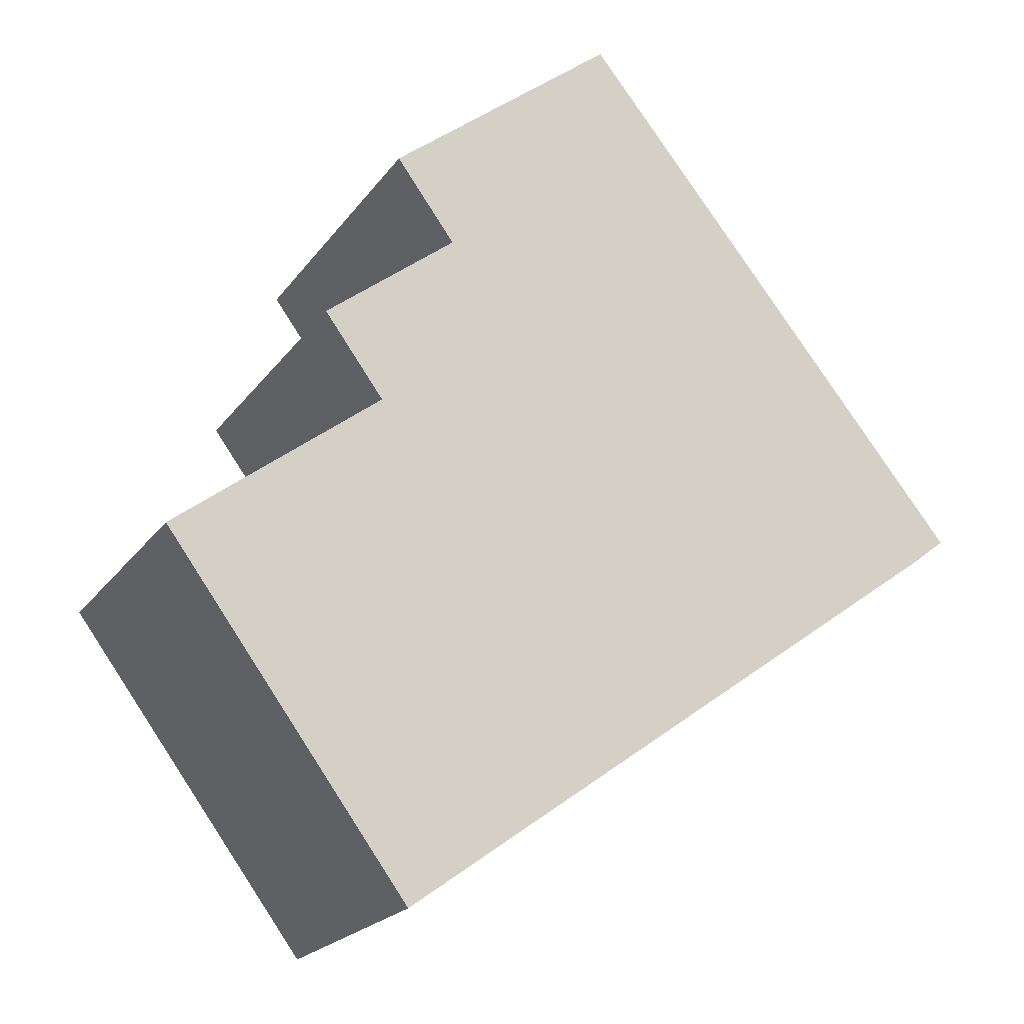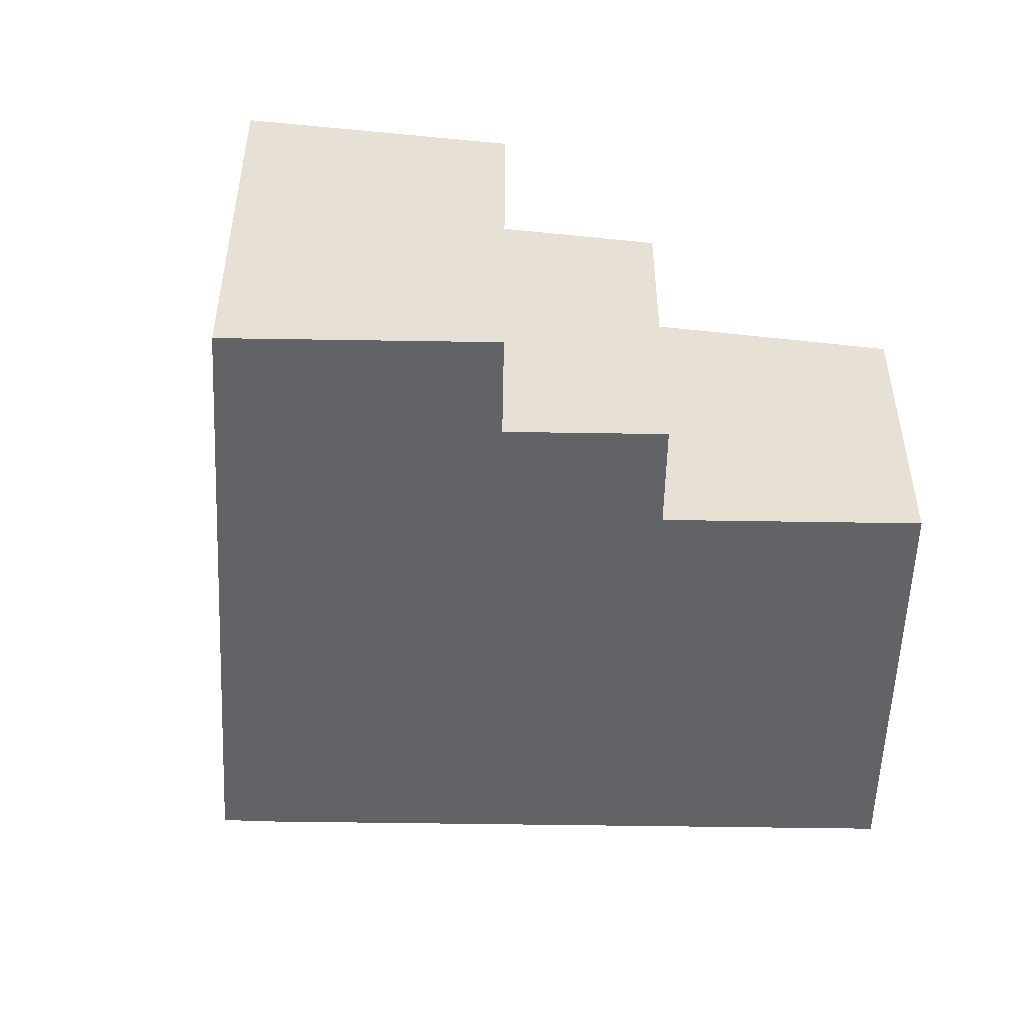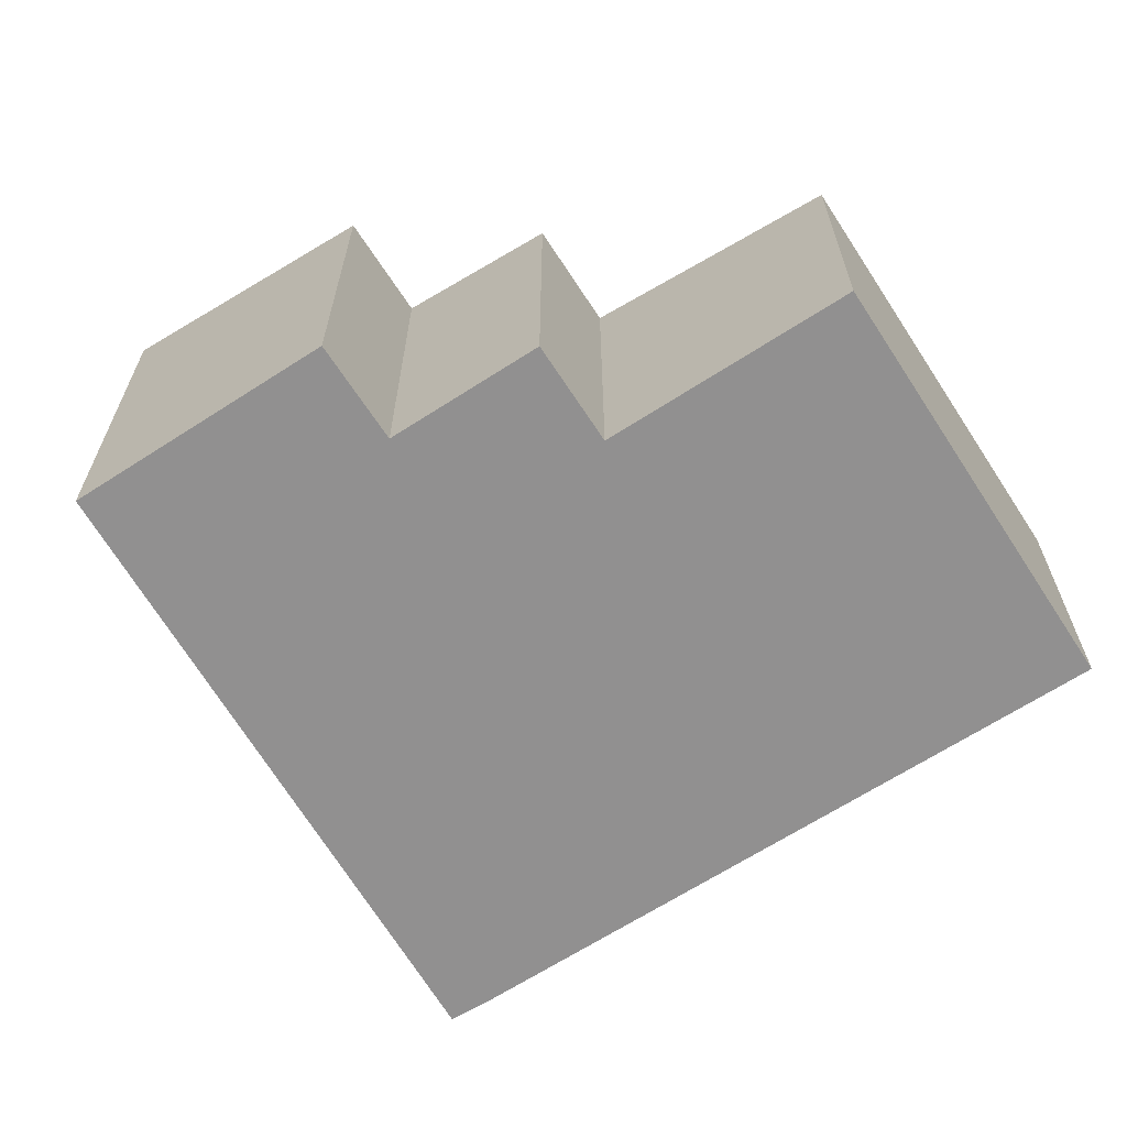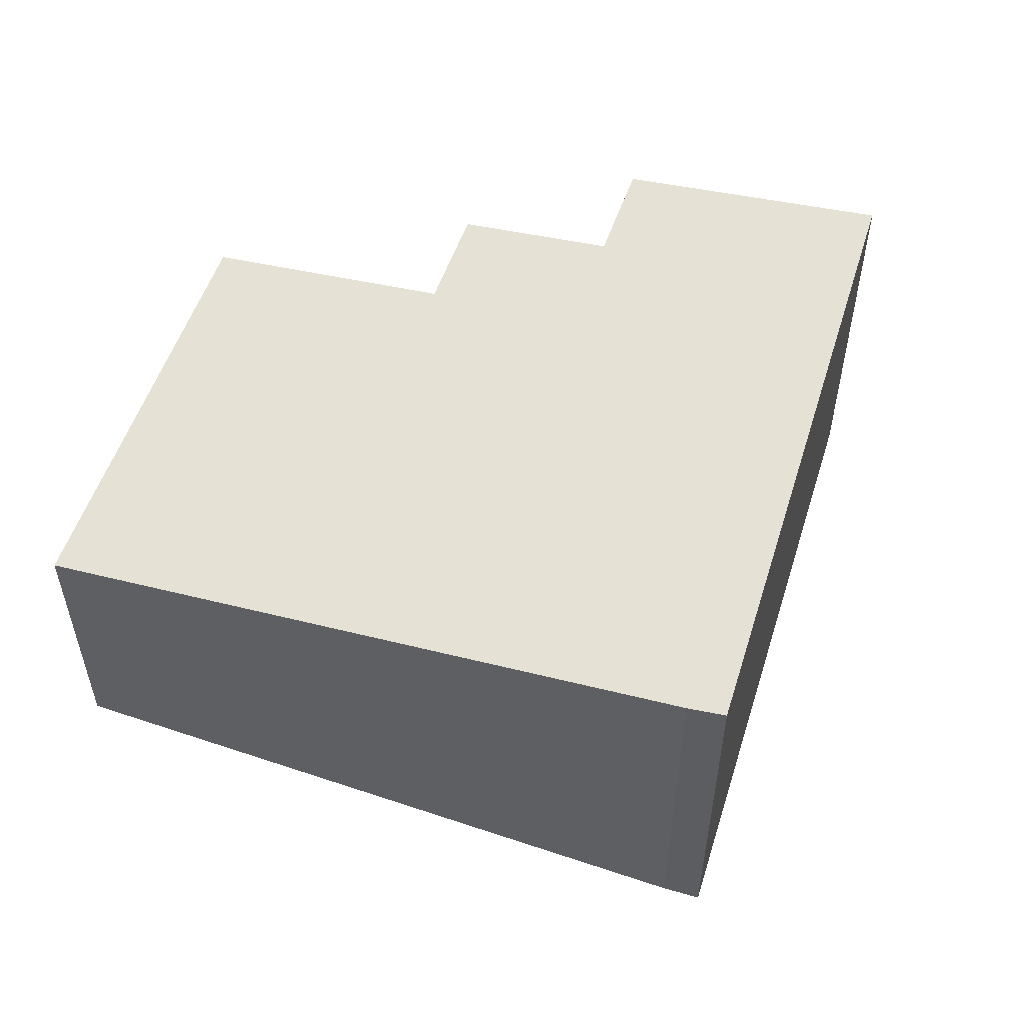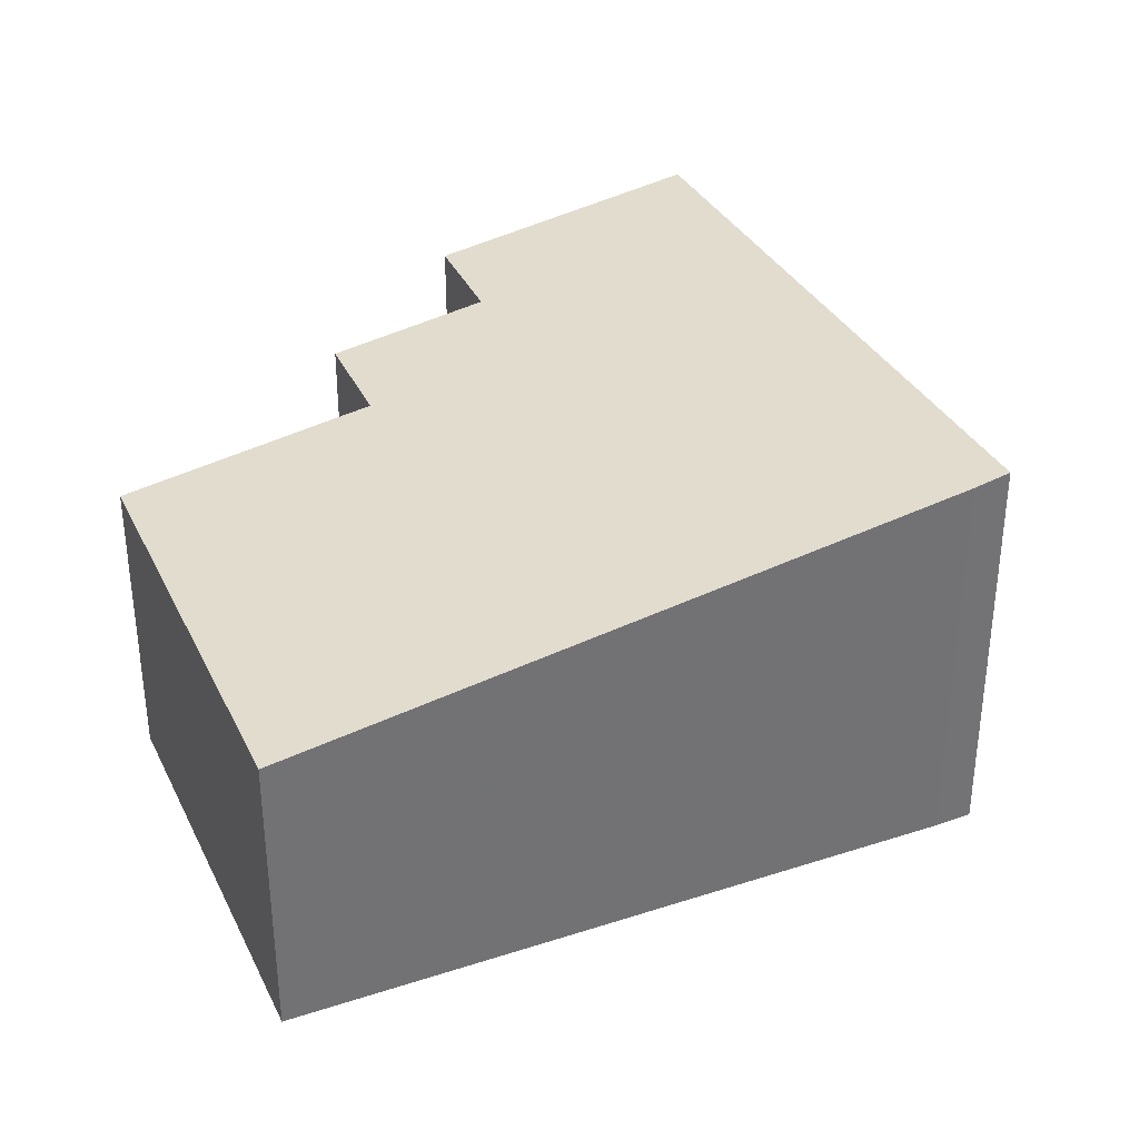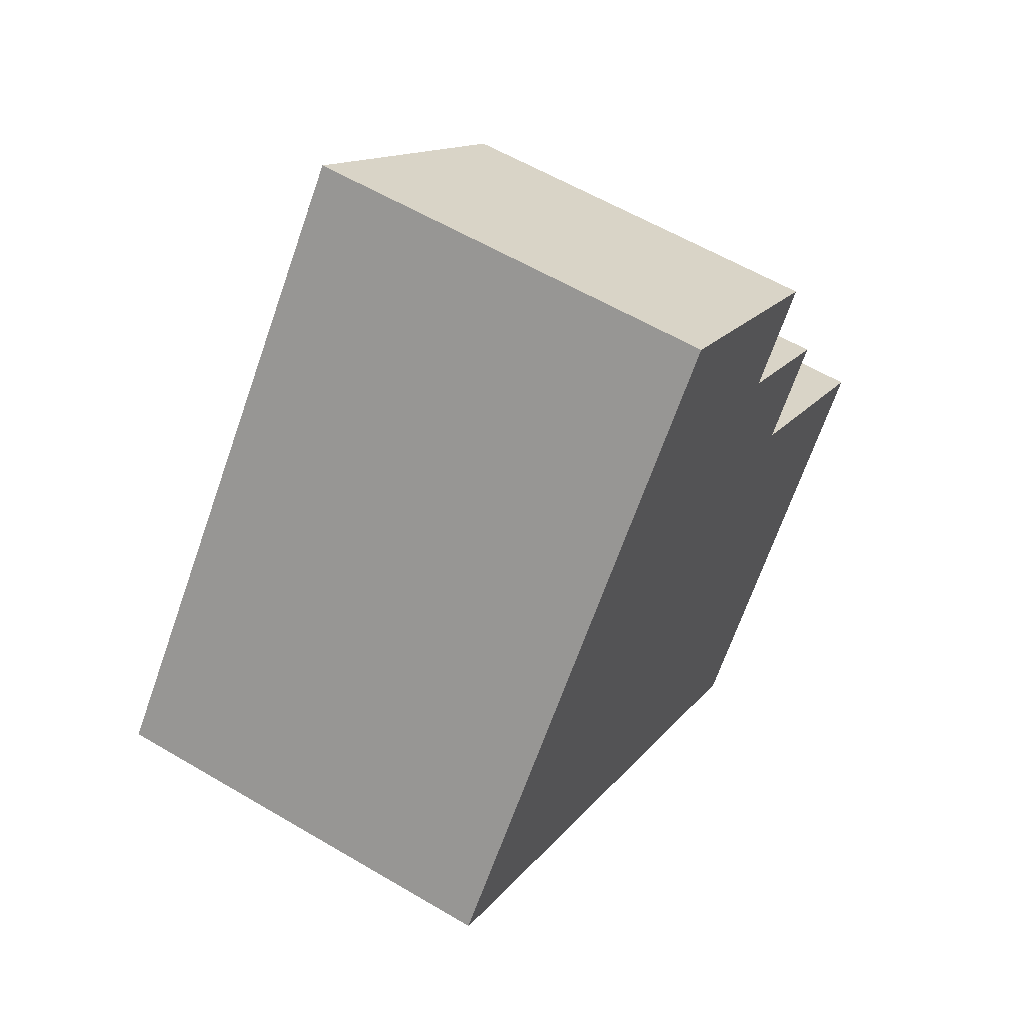
<metadata>
{"format":"obj","ext":"obj","renderer":"f3d","projection":"perspective","resolution":1024,"background":"white","views":[{"elev":-21.2,"azim":154.3,"up":"+Z"},{"elev":-51.0,"azim":35.7,"up":"+Y"},{"elev":-65.8,"azim":69.7,"up":"+Y"},{"elev":56.1,"azim":-123.8,"up":"+Y"},{"elev":35.8,"azim":-166.5,"up":"+Y"},{"elev":58.7,"azim":-58.6,"up":"+Z"}]}
</metadata>
<code>
v  6.435 3.07 -3.685
v  6.465 3.497 0.776
v  8.584 3.093 -0.803
v  5.892 3.064 -4.414
v  5.798 3.756 2.637
v  7.118 3.504 1.653
v  5.861 3.07 -4.391
v  0.308 4.128 -0.252
v  4.201 4.189 5.167
v  0 4.189 2.565e-16
v  6.44 3.762 3.498
v  7.118 -1.012e-16 1.653
v  6.465 -4.752e-17 0.776
v  8.584 4.917e-17 -0.803
v  6.435 2.256e-16 -3.685
v  5.892 2.703e-16 -4.414
v  6.44 -2.142e-16 3.498
v  5.798 -1.615e-16 2.637
v  4.201 -3.164e-16 5.167
v  0.308 1.543e-17 -0.252
v  5.861 2.689e-16 -4.391
v  0 0 0
g defaultobject
f 1 2 3
f 2 1 4
f 2 5 6
f 5 2 4
f 5 4 7
f 5 7 8
f 5 8 9
f 9 8 10
f 9 11 5
f 12 2 6
f 2 12 13
f 14 1 3
f 1 14 15
f 1 15 4
f 4 15 16
f 17 5 11
f 5 17 18
f 13 3 2
f 3 13 14
f 19 11 9
f 11 19 17
f 18 6 5
f 6 18 12
f 7 20 8
f 20 7 4
f 20 4 16
f 20 16 21
f 8 22 10
f 22 8 20
f 22 9 10
f 9 22 19
f 15 21 16
f 21 15 20
f 20 15 14
f 20 14 13
f 20 13 12
f 20 12 18
f 20 18 22
f 22 18 17
f 22 17 19

</code>
